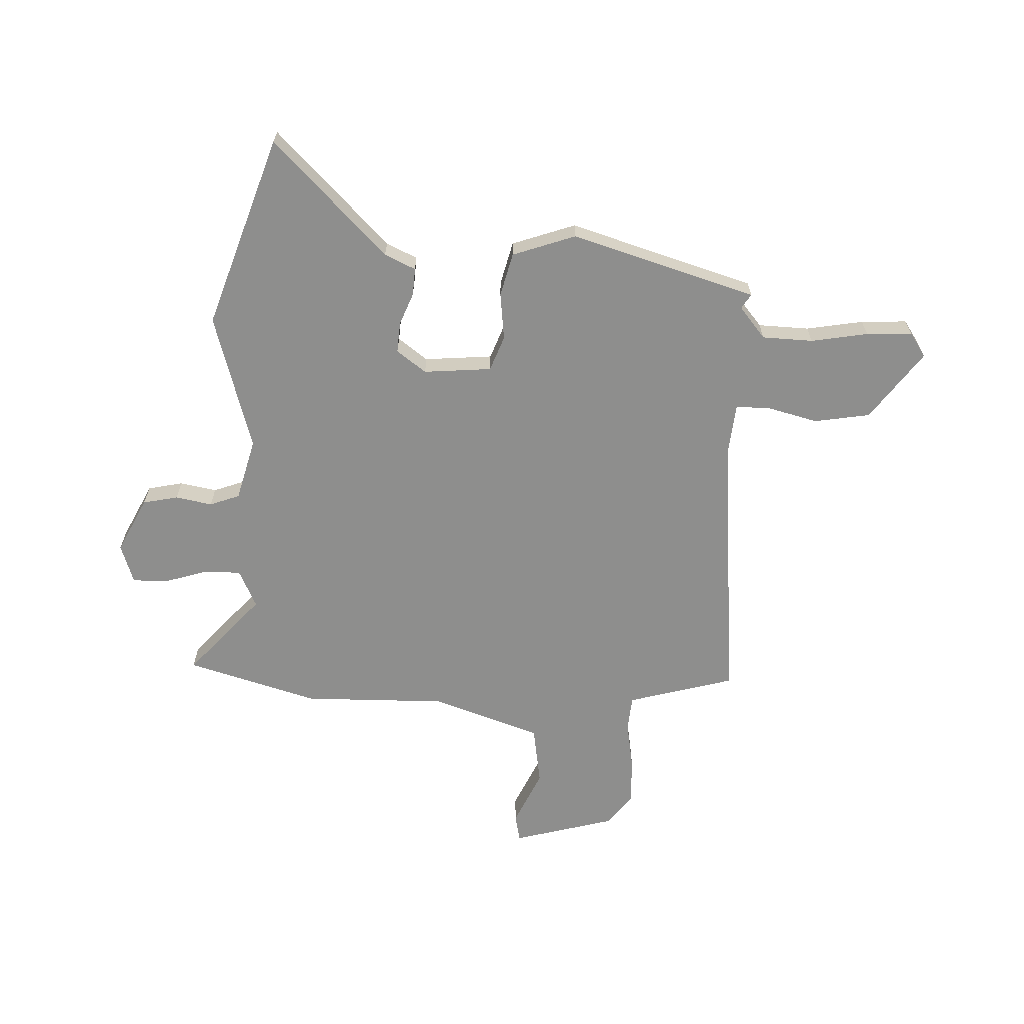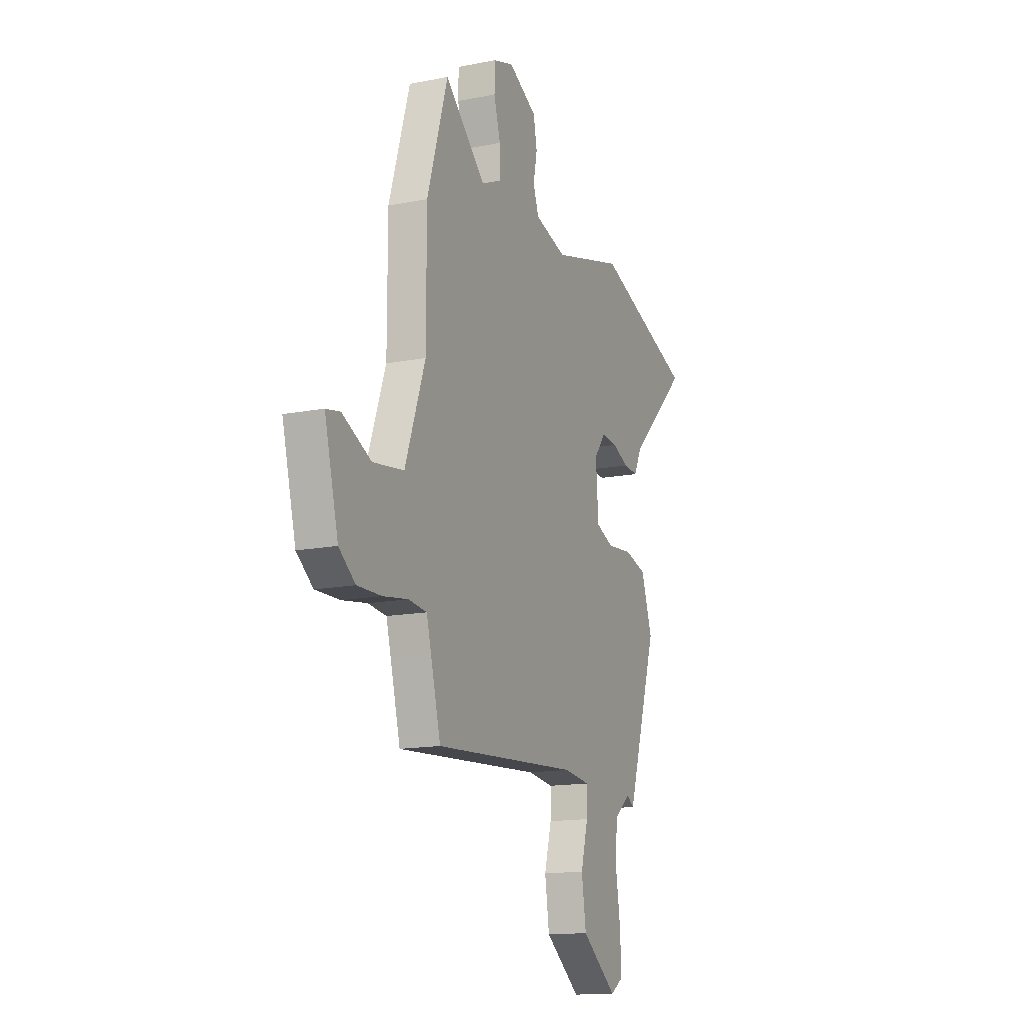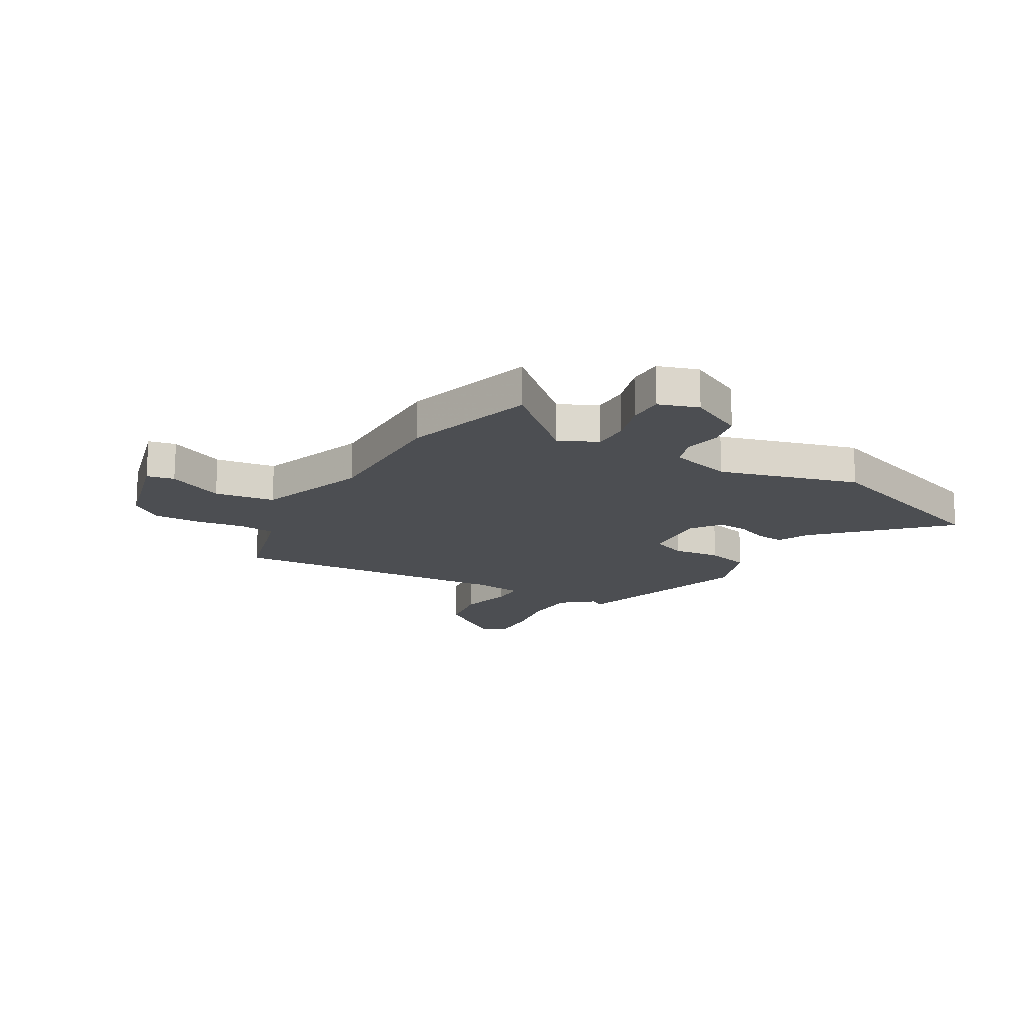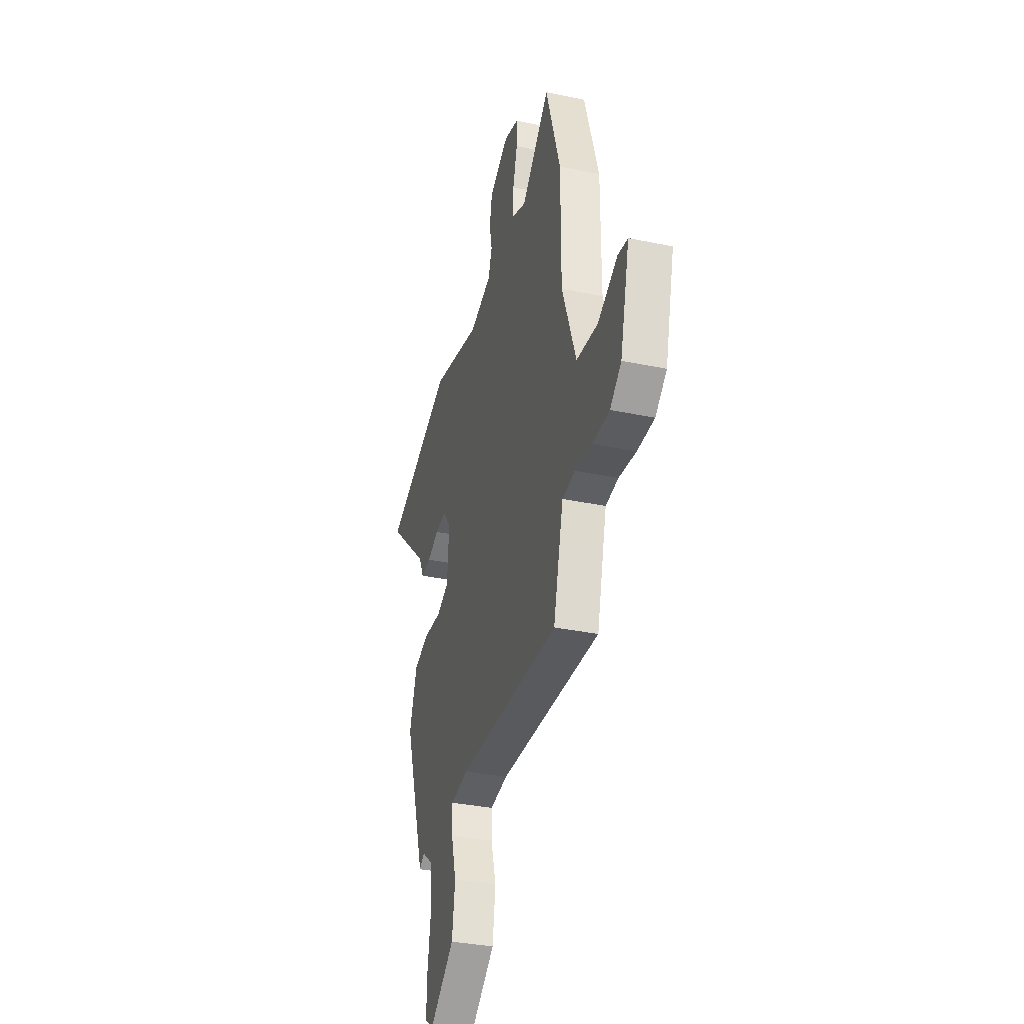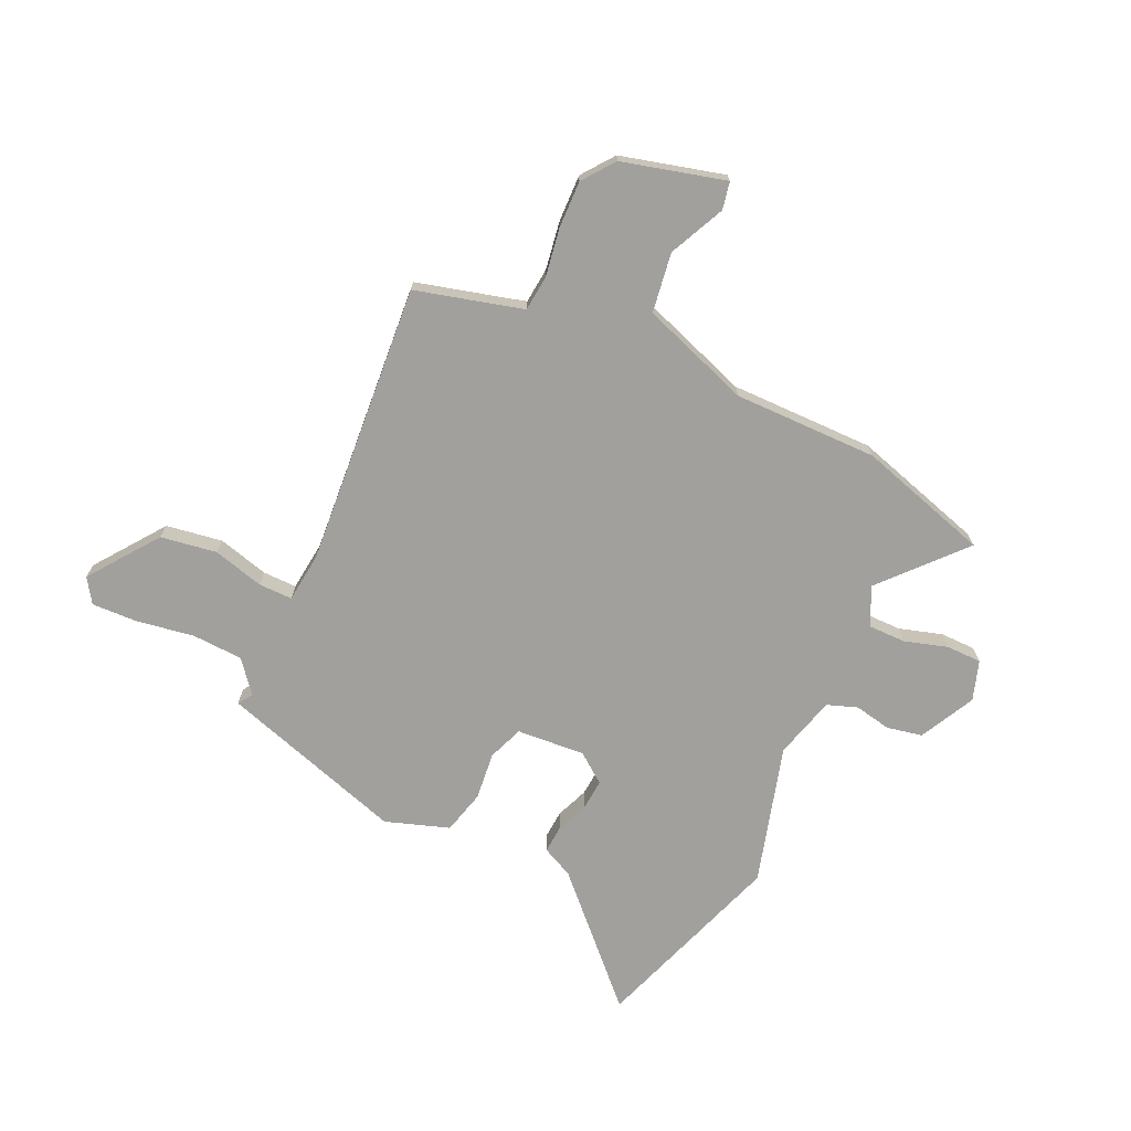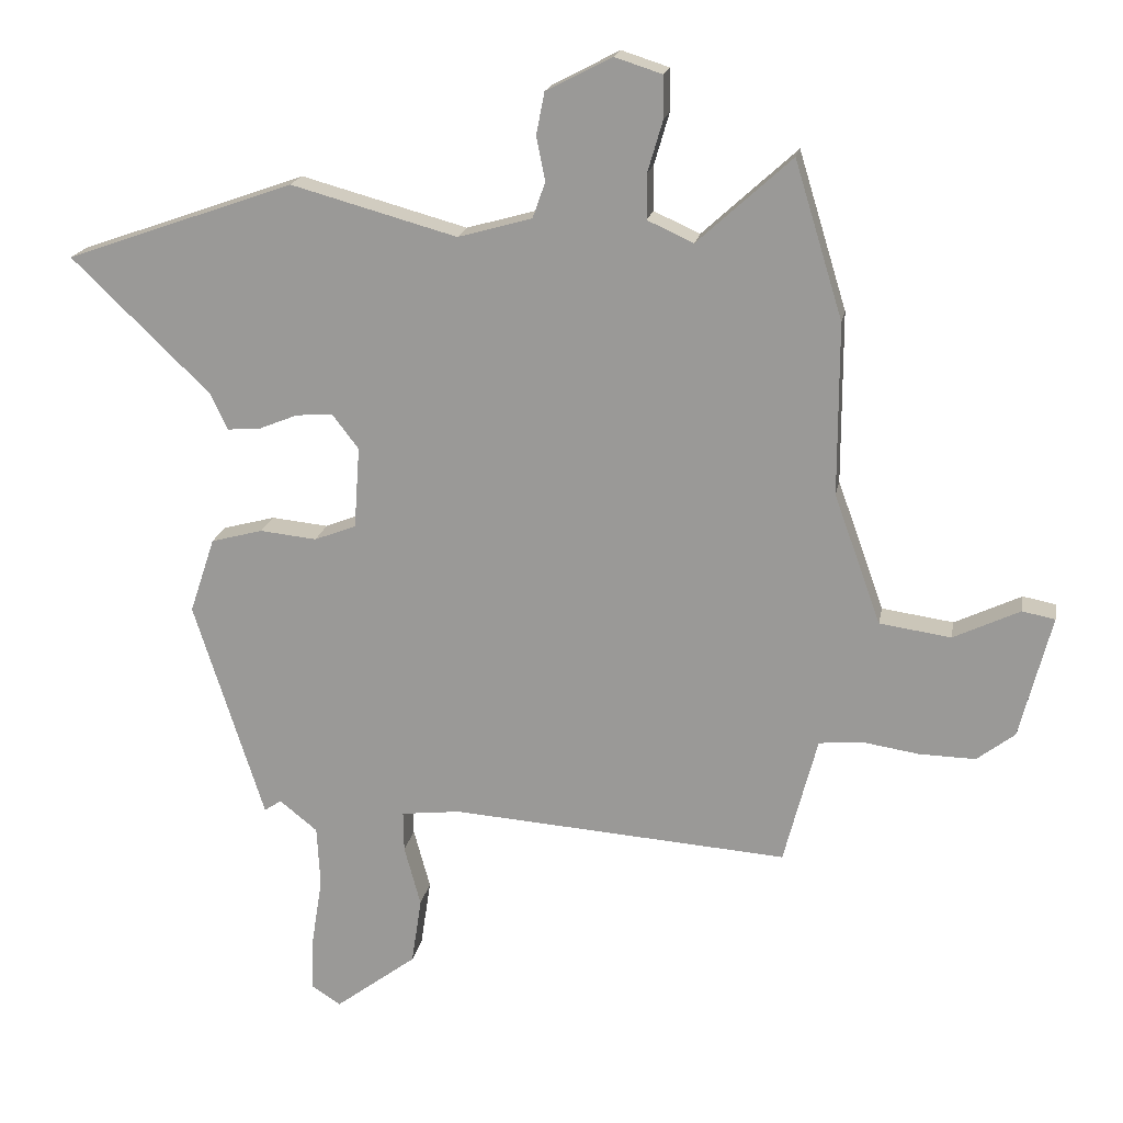
<metadata>
{"format":"obj","ext":"obj","renderer":"f3d","projection":"perspective","resolution":1024,"background":"white","views":[{"elev":-64.9,"azim":88.6,"up":"+Y"},{"elev":-14.7,"azim":-66.9,"up":"+Z"},{"elev":-16.7,"azim":-29.6,"up":"+Y"},{"elev":-35.1,"azim":-105.4,"up":"+Z"},{"elev":-71.7,"azim":-114.4,"up":"+Y"},{"elev":18.8,"azim":-169.8,"up":"+Z"}]}
</metadata>
<code>
v 0.317 0.07 0.565
v 0.678 0.07 0.437
v 0.46 0.07 0.226
v 0.432 0.07 0.168
v 0.38 0.07 0.172
v 0.319 0.07 0.197
v 0.261 0.07 0.202
v 0.219 0.07 0.147
v 0.228 0.07 0.018
v 0.294 0.07 -0.008
v 0.384 0.07 0.001
v 0.466 0.07 -0.021
v 0.506 0.07 -0.141
v 0.395 0.07 -0.489
v 0.368 0.07 -0.471
v 0.308 0.07 -0.519
v 0.303 0.07 -0.615
v 0.32 0.07 -0.723
v 0.323 0.07 -0.81
v 0.277 0.07 -0.84
v 0.148 0.07 -0.743
v 0.132 0.07 -0.637
v 0.158 0.07 -0.541
v 0.159 0.07 -0.477
v 0.065 0.07 -0.466
v -0.469 0.07 -0.504
v -0.505 0.07 -0.365
v -0.522 0.07 -0.301
v -0.589 0.07 -0.294
v -0.68 0.07 -0.308
v -0.769 0.07 -0.31
v -0.829 0.07 -0.264
v -0.879 0.07 -0.069
v -0.827 0.07 -0.059
v -0.722 0.07 -0.109
v -0.609 0.07 -0.093
v -0.535 0.07 0.113
v -0.535 0.07 0.385
v -0.459 0.07 0.633
v -0.31 0.07 0.497
v -0.237 0.07 0.53
v -0.237 0.07 0.601
v -0.261 0.07 0.683
v -0.26 0.07 0.749
v -0.185 0.07 0.773
v -0.081 0.07 0.719
v -0.068 0.07 0.652
v -0.082 0.07 0.583
v -0.062 0.07 0.526
v 0.055 0.07 0.493
v 0.317 0 0.565
v 0.678 0 0.437
v 0.46 0 0.226
v 0.432 0 0.168
v 0.38 0 0.172
v 0.319 0 0.197
v 0.261 0 0.202
v 0.219 0 0.147
v 0.228 0 0.018
v 0.294 0 -0.008
v 0.384 0 0.001
v 0.466 0 -0.021
v 0.506 0 -0.141
v 0.395 0 -0.489
v 0.368 0 -0.471
v 0.308 0 -0.519
v 0.303 0 -0.615
v 0.32 0 -0.723
v 0.323 0 -0.81
v 0.277 0 -0.84
v 0.148 0 -0.743
v 0.132 0 -0.637
v 0.158 0 -0.541
v 0.159 0 -0.477
v 0.065 0 -0.466
v -0.469 0 -0.504
v -0.505 0 -0.365
v -0.522 0 -0.301
v -0.589 0 -0.294
v -0.68 0 -0.308
v -0.769 0 -0.31
v -0.829 0 -0.264
v -0.879 0 -0.069
v -0.827 0 -0.059
v -0.722 0 -0.109
v -0.609 0 -0.093
v -0.535 0 0.113
v -0.535 0 0.385
v -0.459 0 0.633
v -0.31 0 0.497
v -0.237 0 0.53
v -0.237 0 0.601
v -0.261 0 0.683
v -0.26 0 0.749
v -0.185 0 0.773
v -0.081 0 0.719
v -0.068 0 0.652
v -0.082 0 0.583
v -0.062 0 0.526
v 0.055 0 0.493
f 46 47 48
f 45 46 48
f 44 45 48
f 43 44 48
f 42 43 48
f 41 42 48 49
f 40 41 49 50
f 37 38 39 40
f 36 37 40 50
f 33 34 35
f 32 33 35
f 31 32 35
f 30 31 35
f 29 30 35
f 28 29 35 36
f 25 26 27
f 24 25 27 28
f 21 22 23
f 20 21 23
f 19 20 23
f 18 19 23
f 17 18 23
f 16 17 23 24
f 15 16 24
f 13 14 15
f 12 13 15
f 11 12 15
f 10 11 15
f 24 28 36
f 15 24 36
f 10 15 36
f 9 10 36
f 3 4 5 6
f 3 6 7
f 2 3 7
f 1 2 7
f 50 1 7 8
f 8 9 36 50
f 98 97 96
f 98 96 95
f 98 95 94
f 98 94 93
f 98 93 92
f 99 98 92 91
f 100 99 91 90
f 90 89 88 87
f 100 90 87 86
f 85 84 83
f 85 83 82
f 85 82 81
f 85 81 80
f 85 80 79
f 86 85 79 78
f 77 76 75
f 78 77 75 74
f 73 72 71
f 73 71 70
f 73 70 69
f 73 69 68
f 73 68 67
f 74 73 67 66
f 74 66 65
f 65 64 63
f 65 63 62
f 65 62 61
f 65 61 60
f 86 78 74
f 86 74 65
f 86 65 60
f 86 60 59
f 56 55 54 53
f 57 56 53
f 57 53 52
f 57 52 51
f 58 57 51 100
f 100 86 59 58
f 1 51 52 2
f 2 52 53 3
f 3 53 54 4
f 4 54 55 5
f 5 55 56 6
f 6 56 57 7
f 7 57 58 8
f 8 58 59 9
f 9 59 60 10
f 10 60 61 11
f 11 61 62 12
f 12 62 63 13
f 13 63 64 14
f 14 64 65 15
f 15 65 66 16
f 16 66 67 17
f 17 67 68 18
f 18 68 69 19
f 19 69 70 20
f 20 70 71 21
f 21 71 72 22
f 22 72 73 23
f 23 73 74 24
f 24 74 75 25
f 25 75 76 26
f 26 76 77 27
f 27 77 78 28
f 28 78 79 29
f 29 79 80 30
f 30 80 81 31
f 31 81 82 32
f 32 82 83 33
f 33 83 84 34
f 34 84 85 35
f 35 85 86 36
f 36 86 87 37
f 37 87 88 38
f 38 88 89 39
f 39 89 90 40
f 40 90 91 41
f 41 91 92 42
f 42 92 93 43
f 43 93 94 44
f 44 94 95 45
f 45 95 96 46
f 46 96 97 47
f 47 97 98 48
f 48 98 99 49
f 49 99 100 50
f 50 100 51 1

</code>
